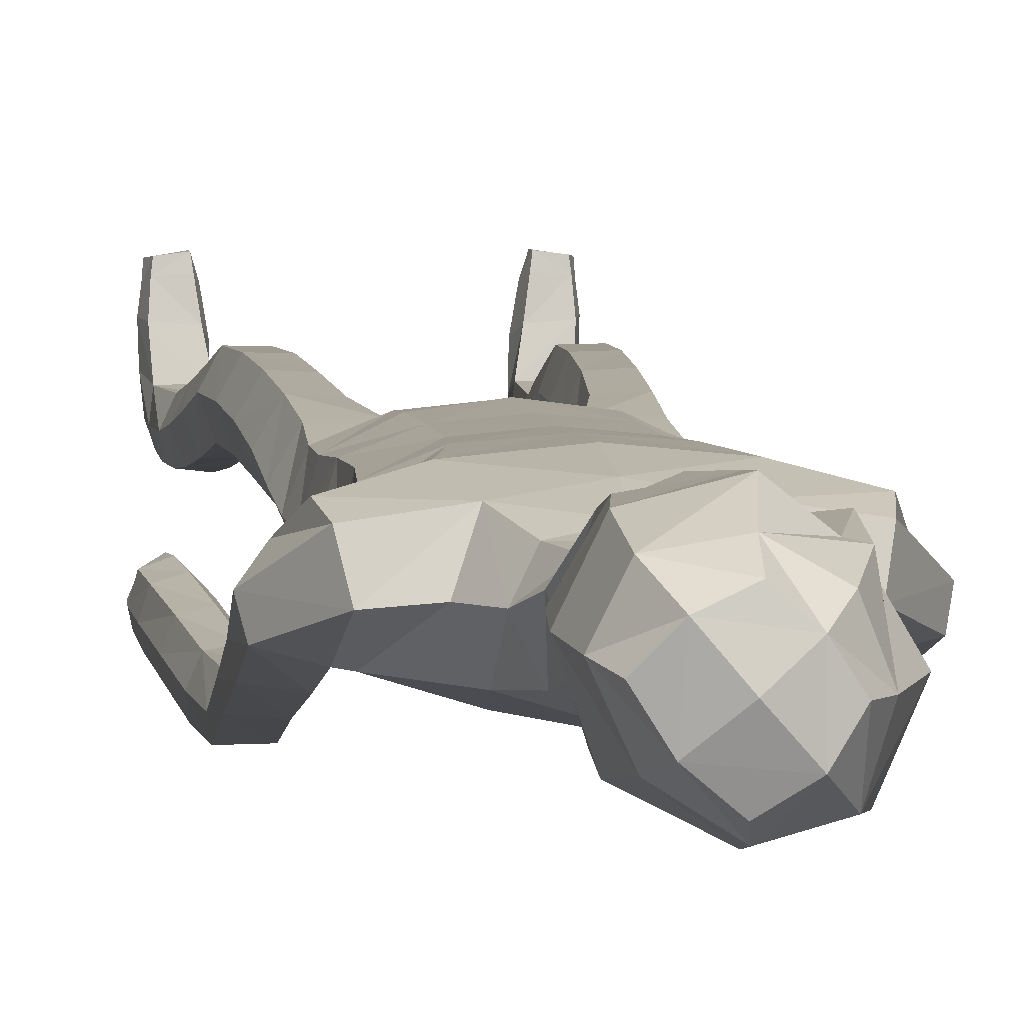
<metadata>
{"format":"obj","ext":"obj","renderer":"f3d","projection":"perspective","resolution":1024,"background":"white","views":[{"elev":4.1,"azim":173.0,"up":"+Z"}]}
</metadata>
<code>
o Group1
v 0.106 3.165 -0.1246
v 0.2323 0.01406 -0.04973
v 0.1988 0.01629 -0.008321
v 0.1934 0.07267 -0.01503
v 0.2209 0.06975 -0.06118
v 0.275 0.01077 -0.0391
v 0.2483 0.01115 -0.009222
v 0.2699 0.07007 -0.04984
v 0.23 0.04125 0.2287
v 0.2259 0.04609 0.1998
v 0.2158 0.007796 0.187
v 0.2292 0.008842 0.2294
v 0.2793 0.03927 0.2227
v 0.2827 0.04228 0.1965
v 0.2902 0.008109 0.2197
v 0.3792 1.08 -0.1469
v 0.3618 1.064 -0.1108
v 0.3228 1.08 -0.1497
v 0.3642 1.091 -0.1636
v 0.3817 1.137 -0.1496
v 0.3697 1.139 -0.1061
v 0.3757 1.136 -0.1785
v 0.2714 0.006594 0.1586
v 0.2818 0.07304 0.05199
v 0.2967 0.0103 0.06845
v 0.29 0.00965 0.004502
v 0.2881 0.07587 -0.002003
v 0.2871 0.05355 0.1362
v 0.2988 0.008505 0.1402
v 0.2825 0.1942 -0.001791
v 0.2596 0.1944 0.04824
v 0.2057 0.1875 0.0428
v 0.2017 0.07583 0.05514
v 0.2157 0.05641 0.1305
v 0.1861 0.1852 -0.009847
v 0.2013 0.01097 0.03334
v 0.2029 0.005637 0.1094
v 0.3338 1.082 -0.09158
v 0.307 1.085 -0.123
v 0.3277 1.139 -0.09104
v 0.2949 1.142 -0.1239
v 0.1092 3.334 -0.02294
v 0.1353 3.274 -0.008552
v 0.06049 3.359 0.03098
v 0.09567 3.292 0.0762
v 0.1115 1.436 0.08361
v 0.1397 1.278 0.09962
v 0.2115 1.281 0.1038
v 0.2052 1.444 0.08099
v 0.2091 1.565 0.06181
v 0.1155 1.55 0.09844
v 0.1018 1.415 -0.000364
v 0.1183 1.275 0.02768
v 0.1129 1.429 -0.07033
v 0.1126 1.552 -0.1101
v 0.2058 1.55 -0.08796
v 0.2054 1.425 -0.0622
v 0.1479 1.261 -0.03099
v 0.3133 1.129 -0.1674
v 0.2685 0.005582 0.02477
v 0.2931 0.008029 0.1851
v 0.1212 2.506 -0.1142
v 0.08169 2.625 -0.1031
v -0.003345 3.351 0.05976
v -0.006946 3.292 0.09333
v 0.1614 2.37 0.09653
v 0.2297 2.358 0.05528
v 0.2851 2.378 0.03283
v 0.2839 2.417 0.06537
v 0.1264 2.206 0.1018
v 0.2174 2.195 0.06465
v 0.1306 2.522 0.06668
v 0.2703 2.496 0.04477
v 0.3154 2.325 0.01809
v 0.3541 2.364 -0.02847
v 0.2531 2.528 -0.03475
v 0.1652 2.558 -0.02536
v 0.3414 2.384 -0.08046
v 0.3467 2.184 -0.09245
v 0.339 2.199 -0.135
v 0.2605 2.37 -0.1037
v 0.242 2.437 -0.1017
v 0.2634 2.198 -0.1468
v 0.3378 2.01 -0.1864
v 0.2669 2.008 -0.1911
v 0.2362 2.184 -0.09649
v 0.2256 2.348 -0.05036
v 0.2435 1.996 -0.1452
v 0.2658 1.819 -0.2371
v 0.2445 1.808 -0.194
v 0.2692 1.984 -0.1032
v 0.2628 2.17 -0.04619
v 0.2717 1.797 -0.1566
v 0.2539 1.612 -0.1866
v 0.2831 1.619 -0.1496
v 0.3192 1.798 -0.1614
v 0.3189 1.985 -0.1057
v 0.3298 1.621 -0.1568
v 0.3004 1.426 -0.1242
v 0.3463 1.428 -0.1346
v 0.3489 1.617 -0.2001
v 0.3396 1.809 -0.2035
v 0.3634 1.424 -0.1786
v 0.3625 1.245 -0.1148
v 0.3764 1.241 -0.1594
v 0.3577 1.422 -0.2134
v 0.3437 1.615 -0.236
v 0.3706 1.239 -0.1924
v 0.2984 1.232 -0.18
v 0.2858 1.415 -0.2041
v 0.2854 1.237 -0.1347
v 0.2692 1.419 -0.1589
v 0.3177 1.244 -0.1017
v 0.273 1.608 -0.2316
v 0.3351 1.821 -0.2379
v 0.3428 1.997 -0.149
v 0.3184 2.169 -0.04509
v 0.2654 2.316 0.01116
v 0.2801 2.377 -0.03908
v 0.2355 2.35 -0.03257
v 0.2066 2.395 -0.1114
v 0.2301 2.193 -0.02723
v 0.1908 2.199 -0.1133
v 0.2224 2.036 -0.01758
v 0.1841 2.034 -0.09739
v 0.2045 2.036 0.0681
v 0.206 1.865 0.06703
v 0.2312 1.866 -0.01656
v 0.1126 2.039 0.09828
v 0.1121 1.866 0.1021
v 0.1188 1.693 0.1043
v 0.2106 1.701 0.05982
v 0.2334 1.702 -0.02249
v 0.2385 1.563 -0.0154
v 0.1997 1.697 -0.09297
v 0.2442 1.433 0.01012
v 0.2479 1.273 0.03967
v 0.218 1.262 -0.02618
v 0.254 1.093 0.06251
v 0.2324 1.086 -0.002974
v 0.2199 1.097 0.1221
v 0.2288 0.9045 0.1336
v 0.2614 0.9043 0.07539
v 0.1545 1.095 0.1186
v 0.1653 0.9019 0.1319
v 0.131 1.09 0.05558
v 0.1419 0.8986 0.07092
v 0.1655 1.085 -0.001127
v 0.1761 0.8984 0.01332
v 0.2404 0.9015 0.01106
v 0.2475 0.7212 0.01437
v 0.1853 0.7182 0.01621
v 0.2692 0.7115 0.07582
v 0.2743 0.5197 0.04278
v 0.2528 0.5285 -0.01649
v 0.2382 0.7002 0.1328
v 0.245 0.5098 0.09893
v 0.176 0.6977 0.1315
v 0.185 0.5079 0.09726
v 0.1529 0.7066 0.07287
v 0.1631 0.5163 0.03998
v 0.1933 0.527 -0.01589
v 0.2013 0.3399 -0.0412
v 0.175 0.3303 0.01079
v 0.2566 0.3412 -0.03881
v 0.2626 0.1929 -0.05098
v 0.2113 0.1892 -0.05691
v 0.2774 0.334 0.01575
v 0.2513 0.3246 0.06873
v 0.1959 0.3217 0.06532
v 0.1118 1.699 -0.1254
v 0.108 1.866 -0.1305
v 0.1992 1.863 -0.09683
v 0.1019 2.037 -0.1348
v 0.1061 2.212 -0.1496
v 0.1078 2.379 -0.1462
v 0.08951 2.633 0.03725
v 0.1209 2.642 -0.02483
v 0.09755 2.727 -0.000511
v 0.06275 2.721 0.03141
v 0.06597 2.735 -0.08174
v 0.1023 2.856 -0.009407
v 0.06631 2.845 0.08217
v 0.1337 3.01 0.00734
v 0.1501 3.169 0.001971
v 0.1014 3.182 0.1061
v 0.0768 3.014 0.1067
v -0.02239 3.194 0.1378
v -0.03927 3.018 0.1266
v -0.01424 2.836 0.114
v 0.2642 0.004466 0.08631
v -0.09446 3.018 0.08923
v -0.09415 3.191 0.08103
v 0.06738 3.343 -0.09014
v 0.08951 3.28 -0.1092
v 0 1.43 0.08453
v 0 1.532 0.1088
v -2.6e-05 1.414 -0.02015
v -0 1.564 -0.1167
v -5e-05 1.462 -0.07943
v 0.000456 2.621 -0.143
v 1e-06 2.519 -0.1531
v -0.08957 3.295 0.04638
v -0.05348 3.357 0.01486
v 0.004624 3.372 -0.03565
v 0 2.212 0.1121
v 1e-06 2.374 0.1124
v 1e-06 2.516 0.08815
v -0 1.866 0.1127
v -0 2.042 0.1092
v -0 1.687 0.1197
v 0 1.868 -0.1401
v -0 1.705 -0.1325
v 0 2.039 -0.1456
v 0 2.22 -0.1593
v 1e-06 2.389 -0.1664
v -0.001141 2.637 0.05556
v 0.06929 2.863 -0.1041
v 0.01175 2.739 -0.126
v 0.09592 3.012 -0.1152
v 0.1068 3.165 -0.1237
v -0.1355 3.019 0.09305
v -0.1223 3.192 0.07449
v -0.0936 2.839 0.08441
v -0.008576 2.717 0.04263
v -0.2309 0.01413 -0.04965
v -0.1975 0.01674 -0.008137
v -0.1927 0.07313 -0.01488
v -0.22 0.06992 -0.0611
v -0.2735 0.01038 -0.03915
v -0.2469 0.01107 -0.009187
v -0.2691 0.06976 -0.04989
v -0.2297 0.04147 0.2288
v -0.2255 0.04634 0.1999
v -0.215 0.008149 0.1871
v -0.2285 0.009069 0.2295
v -0.2789 0.03895 0.2226
v -0.2823 0.0419 0.1964
v -0.2895 0.007669 0.2196
v -0.3795 1.079 -0.1224
v -0.3622 1.063 -0.08605
v -0.3231 1.078 -0.1254
v -0.3644 1.089 -0.1393
v -0.3813 1.136 -0.1259
v -0.369 1.138 -0.08252
v -0.3754 1.134 -0.1548
v -0.2705 0.00633 0.1585
v -0.2813 0.07261 0.05189
v -0.2955 0.009721 0.06833
v -0.2886 0.009114 0.004411
v -0.2874 0.07538 -0.002114
v -0.2867 0.0531 0.1361
v -0.2979 0.007935 0.1401
v -0.2825 0.1942 -0.001793
v -0.2596 0.1944 0.04824
v -0.2057 0.1875 0.0428
v -0.2012 0.07626 0.05528
v -0.2152 0.05674 0.1307
v -0.1862 0.1852 -0.009843
v -0.2001 0.01141 0.03352
v -0.2018 0.006095 0.1096
v -0.3338 1.08 -0.06726
v -0.3071 1.083 -0.09889
v -0.3269 1.138 -0.06767
v -0.2943 1.14 -0.1008
v 0.006625 3.334 -0.141
v -0.00399 3.274 -0.1689
v -0.05356 3.359 -0.1003
v -0.09345 3.292 -0.1415
v -0.1115 1.436 0.08361
v -0.1397 1.278 0.09962
v -0.2115 1.281 0.1038
v -0.2052 1.444 0.08099
v -0.2091 1.565 0.06181
v -0.1155 1.55 0.09844
v -0.1018 1.415 -0.000364
v -0.1183 1.275 0.02768
v -0.1129 1.429 -0.07033
v -0.1126 1.552 -0.1101
v -0.2058 1.55 -0.08796
v -0.2054 1.425 -0.0622
v -0.1479 1.261 -0.03099
v -0.313 1.126 -0.1439
v -0.2672 0.005289 0.02475
v -0.2923 0.007541 0.185
v -0.1212 2.506 -0.1142
v -0.08169 2.625 -0.1031
v -0.091 3.351 -0.04115
v -0.1248 3.292 -0.04232
v -0.1614 2.37 0.09653
v -0.2297 2.358 0.05526
v -0.285 2.378 0.03288
v -0.2838 2.417 0.06541
v -0.1264 2.206 0.1018
v -0.2174 2.195 0.06465
v -0.1306 2.522 0.06668
v -0.2702 2.496 0.04476
v -0.3135 2.325 0.02065
v -0.3528 2.363 -0.02643
v -0.2531 2.528 -0.03481
v -0.1652 2.558 -0.02536
v -0.3404 2.382 -0.07883
v -0.3434 2.181 -0.08704
v -0.336 2.196 -0.1299
v -0.2595 2.368 -0.1022
v -0.242 2.437 -0.1018
v -0.2604 2.196 -0.142
v -0.3326 2.006 -0.1777
v -0.2618 2.005 -0.1826
v -0.2329 2.183 -0.09146
v -0.2243 2.348 -0.04864
v -0.2381 1.994 -0.1366
v -0.2585 1.815 -0.2251
v -0.2369 1.805 -0.1818
v -0.2635 1.983 -0.09428
v -0.2591 2.169 -0.04081
v -0.2639 1.794 -0.1442
v -0.2476 1.608 -0.1711
v -0.2765 1.616 -0.1341
v -0.3114 1.795 -0.1487
v -0.3132 1.983 -0.09665
v -0.3233 1.619 -0.1412
v -0.2962 1.424 -0.1055
v -0.3421 1.426 -0.1158
v -0.3426 1.615 -0.1843
v -0.3321 1.805 -0.191
v -0.3594 1.422 -0.1596
v -0.3605 1.244 -0.09293
v -0.3747 1.239 -0.1374
v -0.3539 1.419 -0.1944
v -0.3376 1.612 -0.2202
v -0.369 1.237 -0.1704
v -0.2969 1.229 -0.1583
v -0.2821 1.411 -0.1854
v -0.2836 1.235 -0.1131
v -0.2653 1.416 -0.1403
v -0.3157 1.243 -0.08009
v -0.267 1.604 -0.216
v -0.3279 1.816 -0.2257
v -0.3374 1.994 -0.14
v -0.3147 2.168 -0.0395
v -0.2634 2.316 0.01368
v -0.28 2.377 -0.03907
v -0.2355 2.35 -0.0326
v -0.2066 2.395 -0.1114
v -0.2301 2.193 -0.02724
v -0.1908 2.199 -0.1133
v -0.2224 2.036 -0.01758
v -0.1841 2.034 -0.09739
v -0.2045 2.036 0.0681
v -0.206 1.865 0.06703
v -0.2312 1.866 -0.01656
v -0.1126 2.039 0.09828
v -0.1121 1.866 0.1021
v -0.1188 1.693 0.1043
v -0.2106 1.701 0.05982
v -0.2334 1.702 -0.02249
v -0.2385 1.563 -0.0154
v -0.1997 1.697 -0.09297
v -0.2442 1.433 0.01012
v -0.2479 1.273 0.03968
v -0.218 1.262 -0.02618
v -0.254 1.093 0.06251
v -0.2324 1.086 -0.002974
v -0.2199 1.097 0.1221
v -0.2288 0.9045 0.1336
v -0.2614 0.9043 0.0754
v -0.1545 1.095 0.1186
v -0.1653 0.9019 0.1319
v -0.131 1.09 0.05558
v -0.1419 0.8986 0.07092
v -0.1655 1.085 -0.001127
v -0.1761 0.8984 0.01332
v -0.2404 0.9015 0.01106
v -0.2475 0.7212 0.01437
v -0.1853 0.7182 0.01621
v -0.2692 0.7115 0.07582
v -0.2743 0.5197 0.04278
v -0.2528 0.5285 -0.01649
v -0.2382 0.7002 0.1328
v -0.245 0.5098 0.09893
v -0.1759 0.6977 0.1315
v -0.185 0.5079 0.09726
v -0.1529 0.7066 0.07287
v -0.1631 0.5163 0.03998
v -0.1933 0.527 -0.01589
v -0.2013 0.3399 -0.0412
v -0.175 0.3303 0.01079
v -0.2566 0.3412 -0.03881
v -0.2626 0.1929 -0.05099
v -0.2113 0.1892 -0.05691
v -0.2774 0.334 0.01575
v -0.2513 0.3246 0.06873
v -0.1959 0.3217 0.06532
v -0.1118 1.699 -0.1254
v -0.108 1.866 -0.1305
v -0.1992 1.863 -0.09683
v -0.1019 2.037 -0.1348
v -0.1061 2.212 -0.1496
v -0.1078 2.379 -0.1462
v -0.09006 2.633 0.03672
v -0.1213 2.642 -0.02632
v -0.1038 2.727 -0.02304
v -0.07589 2.721 0.01741
v -0.05833 2.735 -0.09184
v -0.02439 2.856 -0.1323
v -0.1188 2.846 -0.08531
v -0.02008 3.01 -0.1697
v -0.0124 3.169 -0.1851
v -0.1223 3.182 -0.1514
v -0.1264 3.015 -0.1273
v -0.171 3.194 -0.03331
v -0.1619 3.018 -0.01282
v -0.1415 2.836 0.00303
v -0.263 0.004249 0.0863
v -0.1292 3.018 0.05069
v -0.1248 3.191 0.04569
v -0.1198 3.007 0.08263
f 2 3 4
f 2 6 3
f 2 5 6
f 9 10 11
f 9 13 14
f 9 12 15
f 16 17 19
f 16 20 17
f 16 19 22
f 12 11 23
f 24 25 27
f 24 28 29
f 24 27 30
f 24 31 32
f 24 33 28
f 33 32 4
f 33 4 3
f 33 36 34
f 38 39 17
f 38 40 41
f 38 17 40
f 42 43 194
f 42 44 43
f 46 47 48
f 46 49 50
f 46 52 47
f 46 51 196
f 46 196 198
f 54 55 57
f 54 200 199
f 54 52 200
f 54 58 53
f 19 18 22
f 7 60 3
f 7 6 60
f 61 14 13
f 61 29 14
f 61 15 23
f 62 202 201
f 39 41 18
f 64 204 65
f 64 44 204
f 64 65 45
f 66 67 68
f 66 70 67
f 66 207 206
f 66 72 208
f 66 69 72
f 73 69 74
f 73 76 72
f 73 75 76
f 78 75 79
f 78 81 76
f 78 80 83
f 83 80 85
f 83 86 81
f 83 85 88
f 88 85 90
f 88 91 86
f 88 90 93
f 93 90 95
f 93 96 91
f 93 95 98
f 98 95 100
f 98 101 102
f 98 100 103
f 103 100 105
f 103 106 107
f 103 105 106
f 108 105 20
f 108 109 106
f 108 22 59
f 109 111 112
f 109 59 111
f 111 113 112
f 111 41 40
f 113 104 99
f 113 40 21
f 112 94 114
f 112 99 94
f 114 107 110
f 114 89 115
f 114 94 89
f 115 102 101
f 115 84 102
f 115 89 84
f 116 97 102
f 116 79 117
f 116 84 80
f 117 92 97
f 117 74 92
f 117 79 75
f 118 87 92
f 118 68 87
f 118 74 68
f 119 82 87
f 119 120 82
f 119 68 67
f 120 122 121
f 120 67 71
f 122 124 123
f 122 71 126
f 126 127 124
f 126 129 127
f 126 71 129
f 129 210 130
f 129 70 210
f 209 211 130
f 211 197 131
f 131 132 130
f 131 51 132
f 132 133 127
f 132 50 133
f 134 56 133
f 134 136 56
f 134 50 49
f 136 137 57
f 136 49 48
f 137 139 138
f 137 48 139
f 141 142 143
f 141 144 142
f 141 48 47
f 144 146 145
f 144 47 53
f 146 148 149
f 146 53 148
f 148 140 150
f 148 58 140
f 150 151 152
f 150 143 153
f 150 140 143
f 153 154 155
f 153 156 154
f 153 143 156
f 156 158 157
f 156 142 145
f 158 160 161
f 158 145 147
f 160 152 161
f 160 147 149
f 162 163 164
f 162 155 165
f 162 152 155
f 165 166 167
f 165 168 166
f 165 155 168
f 168 169 30
f 168 154 169
f 169 170 32
f 169 157 170
f 170 164 35
f 170 159 161
f 166 8 167
f 166 30 8
f 167 35 164
f 167 5 35
f 138 58 54
f 135 171 172
f 135 56 171
f 135 173 128
f 171 213 212
f 171 55 213
f 212 214 172
f 214 215 174
f 215 216 175
f 175 123 125
f 175 176 121
f 174 125 173
f 173 125 128
f 104 21 20
f 72 177 217
f 72 77 178
f 178 179 180
f 178 63 179
f 178 77 62
f 181 182 183
f 181 219 182
f 181 63 201
f 218 220 184
f 220 1 184
f 1 195 185
f 185 186 184
f 185 43 45
f 186 188 189
f 186 45 188
f 188 193 192
f 188 65 193
f 222 418 192
f 224 225 180
f 225 217 177
f 190 183 189
f 190 180 179
f 187 183 182
f 205 44 194
f 216 202 62
f 62 82 176
f 62 77 82
f 60 191 37
f 60 26 191
f 191 23 11
f 191 25 23
f 37 11 10
f 34 10 14
f 26 6 8
f 193 223 222
f 224 190 189
f 226 229 228
f 226 227 230
f 226 230 229
f 233 236 235
f 233 234 238
f 233 237 239
f 240 243 241
f 240 241 244
f 240 244 246
f 236 239 247
f 248 251 249
f 248 249 253
f 248 255 254
f 248 257 256
f 248 252 257
f 257 228 256
f 257 260 227
f 257 258 260
f 262 241 263
f 262 263 265
f 262 264 241
f 266 194 267
f 266 267 268
f 270 273 272
f 270 275 274
f 270 271 276
f 270 196 275
f 270 276 198
f 278 281 279
f 278 279 199
f 278 200 276
f 278 276 277
f 243 246 242
f 231 227 284
f 231 284 230
f 285 239 237
f 285 238 253
f 285 253 247
f 286 287 201
f 263 242 265
f 288 289 204
f 288 204 268
f 288 268 269
f 290 293 292
f 290 291 294
f 290 294 206
f 290 207 208
f 290 296 293
f 297 299 298
f 297 296 300
f 297 300 299
f 302 304 303
f 302 300 305
f 302 305 307
f 307 309 304
f 307 305 310
f 307 310 312
f 312 314 309
f 312 310 315
f 312 315 317
f 317 319 314
f 317 315 320
f 317 320 322
f 322 324 319
f 322 320 326
f 322 325 327
f 327 329 324
f 327 325 331
f 327 330 329
f 332 246 244
f 332 330 333
f 332 333 283
f 333 334 336
f 333 335 283
f 335 336 337
f 335 337 264
f 337 323 328
f 337 328 245
f 336 334 338
f 336 318 323
f 338 334 331
f 338 331 339
f 338 313 318
f 339 331 325
f 339 326 308
f 339 308 313
f 340 326 321
f 340 321 341
f 340 303 304
f 341 321 316
f 341 316 298
f 341 298 299
f 342 316 311
f 342 311 292
f 342 292 298
f 343 311 306
f 343 306 344
f 343 344 291
f 344 345 346
f 344 346 295
f 346 347 348
f 346 348 350
f 350 348 351
f 350 351 353
f 350 353 295
f 353 354 210
f 353 210 294
f 209 354 211
f 211 355 197
f 355 354 356
f 355 356 275
f 356 351 357
f 356 357 274
f 358 357 280
f 358 280 360
f 358 360 273
f 360 281 361
f 360 361 272
f 361 362 363
f 361 363 272
f 365 363 367
f 365 366 368
f 365 368 271
f 368 369 370
f 368 370 277
f 370 371 373
f 370 372 277
f 372 373 374
f 372 364 282
f 374 373 376
f 374 375 377
f 374 367 364
f 377 375 379
f 377 378 380
f 377 380 367
f 380 381 382
f 380 382 369
f 382 383 385
f 382 384 371
f 384 385 376
f 384 376 373
f 386 385 388
f 386 387 389
f 386 379 376
f 389 387 391
f 389 390 392
f 389 392 379
f 392 254 393
f 392 393 378
f 393 255 256
f 393 394 381
f 394 256 259
f 394 388 385
f 390 391 232
f 390 232 254
f 391 387 388
f 391 259 229
f 362 281 278
f 359 397 396
f 359 395 280
f 359 357 352
f 395 396 212
f 395 213 279
f 212 396 214
f 214 398 215
f 215 399 216
f 399 398 349
f 399 347 345
f 398 396 397
f 397 352 349
f 328 329 244
f 296 208 217
f 296 401 402
f 402 401 403
f 402 403 287
f 402 287 286
f 405 403 406
f 405 406 218
f 405 219 287
f 218 406 220
f 220 408 221
f 221 409 195
f 409 408 410
f 409 410 269
f 410 411 413
f 410 412 269
f 412 413 416
f 412 417 289
f 222 416 418
f 224 414 225
f 225 404 217
f 414 413 411
f 414 407 404
f 411 408 407
f 205 194 268
f 216 400 286
f 286 400 306
f 286 306 301
f 284 260 261
f 284 415 250
f 415 261 235
f 415 247 249
f 261 258 234
f 258 252 238
f 250 251 232
f 417 416 222
f 224 418 414
f 5 2 4
f 6 7 3
f 5 8 6
f 12 9 11
f 10 9 14
f 13 9 15
f 17 18 19
f 20 21 17
f 20 16 22
f 15 12 23
f 25 26 27
f 25 24 29
f 31 24 30
f 33 24 32
f 33 34 28
f 32 35 4
f 36 33 3
f 36 37 34
f 39 18 17
f 39 38 41
f 17 21 40
f 43 195 194
f 44 45 43
f 49 46 48
f 51 46 50
f 52 53 47
f 51 197 196
f 52 46 198
f 55 56 57
f 55 54 199
f 52 198 200
f 52 54 53
f 18 59 22
f 60 36 3
f 6 26 60
f 15 61 13
f 29 28 14
f 29 61 23
f 63 62 201
f 41 59 18
f 204 203 65
f 44 205 204
f 44 64 45
f 69 66 68
f 70 71 67
f 70 66 206
f 207 66 208
f 69 73 72
f 75 73 74
f 76 77 72
f 75 78 76
f 80 78 79
f 81 82 76
f 81 78 83
f 80 84 85
f 86 87 81
f 86 83 88
f 85 89 90
f 91 92 86
f 91 88 93
f 90 94 95
f 96 97 91
f 96 93 98
f 95 99 100
f 96 98 102
f 101 98 103
f 100 104 105
f 101 103 107
f 105 108 106
f 22 108 20
f 109 110 106
f 109 108 59
f 110 109 112
f 59 41 111
f 113 99 112
f 113 111 40
f 104 100 99
f 104 113 21
f 110 112 114
f 99 95 94
f 107 106 110
f 107 114 115
f 94 90 89
f 107 115 101
f 84 116 102
f 89 85 84
f 97 96 102
f 97 116 117
f 79 116 80
f 92 91 97
f 74 118 92
f 74 117 75
f 87 86 92
f 68 119 87
f 74 69 68
f 82 81 87
f 120 121 82
f 120 119 67
f 122 123 121
f 122 120 71
f 124 125 123
f 124 122 126
f 127 128 124
f 129 130 127
f 71 70 129
f 210 209 130
f 70 206 210
f 211 131 130
f 197 51 131
f 132 127 130
f 51 50 132
f 133 128 127
f 50 134 133
f 56 135 133
f 136 57 56
f 136 134 49
f 137 138 57
f 137 136 48
f 139 140 138
f 48 141 139
f 139 141 143
f 144 145 142
f 144 141 47
f 146 147 145
f 146 144 53
f 147 146 149
f 53 58 148
f 149 148 150
f 58 138 140
f 149 150 152
f 151 150 153
f 140 139 143
f 151 153 155
f 156 157 154
f 143 142 156
f 158 159 157
f 158 156 145
f 159 158 161
f 160 158 147
f 152 162 161
f 152 160 149
f 161 162 164
f 163 162 165
f 152 151 155
f 163 165 167
f 168 30 166
f 155 154 168
f 169 31 30
f 154 157 169
f 31 169 32
f 157 159 170
f 32 170 35
f 164 170 161
f 8 5 167
f 30 27 8
f 163 167 164
f 5 4 35
f 57 138 54
f 173 135 172
f 56 55 171
f 133 135 128
f 172 171 212
f 55 199 213
f 214 174 172
f 215 175 174
f 216 176 175
f 174 175 125
f 123 175 121
f 172 174 173
f 125 124 128
f 105 104 20
f 208 72 217
f 177 72 178
f 177 178 180
f 63 181 179
f 63 178 62
f 179 181 183
f 219 218 182
f 219 181 201
f 182 218 184
f 1 185 184
f 195 43 185
f 186 187 184
f 186 185 45
f 187 186 189
f 45 65 188
f 189 188 192
f 65 203 223
f 193 65 223
f 190 224 180
f 180 225 177
f 183 187 189
f 183 190 179
f 184 187 182
f 44 42 194
f 176 216 62
f 82 121 176
f 77 76 82
f 36 60 37
f 26 25 191
f 37 191 11
f 25 29 23
f 34 37 10
f 28 34 14
f 27 26 8
f 192 193 222
f 418 224 192
f 224 189 192
f 227 226 228
f 227 231 230
f 230 232 229
f 234 233 235
f 237 233 238
f 236 233 239
f 243 242 241
f 241 245 244
f 243 240 246
f 235 236 247
f 251 250 249
f 252 248 253
f 251 248 254
f 255 248 256
f 252 258 257
f 228 259 256
f 228 257 227
f 258 261 260
f 241 242 263
f 264 262 265
f 264 245 241
f 194 195 267
f 267 269 268
f 271 270 272
f 273 270 274
f 271 277 276
f 196 197 275
f 196 270 198
f 281 280 279
f 200 278 199
f 200 198 276
f 282 278 277
f 246 283 242
f 227 260 284
f 284 250 230
f 238 285 237
f 238 252 253
f 239 285 247
f 202 286 201
f 242 283 265
f 289 203 204
f 204 205 268
f 289 288 269
f 291 290 292
f 291 295 294
f 207 290 206
f 296 290 208
f 296 297 293
f 293 297 298
f 296 301 300
f 300 302 299
f 299 302 303
f 300 306 305
f 304 302 307
f 309 308 304
f 305 311 310
f 309 307 312
f 314 313 309
f 310 316 315
f 314 312 317
f 319 318 314
f 315 321 320
f 319 317 322
f 324 323 319
f 325 322 326
f 324 322 327
f 329 328 324
f 330 327 331
f 330 332 329
f 329 332 244
f 330 334 333
f 246 332 283
f 335 333 336
f 335 265 283
f 336 323 337
f 265 335 264
f 323 324 328
f 264 337 245
f 318 336 338
f 318 319 323
f 334 330 331
f 313 338 339
f 313 314 318
f 326 339 325
f 326 340 308
f 308 309 313
f 326 320 321
f 303 340 341
f 308 340 304
f 321 315 316
f 316 342 298
f 303 341 299
f 316 310 311
f 311 343 292
f 292 293 298
f 311 305 306
f 306 345 344
f 292 343 291
f 345 347 346
f 291 344 295
f 347 349 348
f 295 346 350
f 348 352 351
f 351 354 353
f 353 294 295
f 354 209 210
f 210 206 294
f 354 355 211
f 355 275 197
f 354 351 356
f 356 274 275
f 351 352 357
f 357 358 274
f 357 359 280
f 280 281 360
f 274 358 273
f 281 362 361
f 273 360 272
f 362 364 363
f 363 365 272
f 366 365 367
f 366 369 368
f 272 365 271
f 369 371 370
f 271 368 277
f 372 370 373
f 372 282 277
f 364 372 374
f 364 362 282
f 375 374 376
f 367 374 377
f 367 363 364
f 378 377 379
f 378 381 380
f 380 366 367
f 381 383 382
f 366 380 369
f 384 382 385
f 369 382 371
f 385 386 376
f 371 384 373
f 387 386 388
f 379 386 389
f 379 375 376
f 390 389 391
f 390 254 392
f 392 378 379
f 254 255 393
f 393 381 378
f 394 393 256
f 394 383 381
f 388 394 259
f 383 394 385
f 391 229 232
f 232 251 254
f 259 391 388
f 259 228 229
f 282 362 278
f 395 359 396
f 395 279 280
f 397 359 352
f 213 395 212
f 213 199 279
f 396 398 214
f 398 399 215
f 399 400 216
f 347 399 349
f 400 399 345
f 349 398 397
f 352 348 349
f 245 328 244
f 401 296 217
f 301 296 402
f 401 404 403
f 403 405 287
f 301 402 286
f 403 407 406
f 219 405 218
f 219 201 287
f 406 408 220
f 408 409 221
f 409 267 195
f 408 411 410
f 267 409 269
f 412 410 413
f 412 289 269
f 417 412 416
f 417 223 289
f 223 203 289
f 414 404 225
f 404 401 217
f 407 414 411
f 407 403 404
f 408 406 407
f 194 266 268
f 202 216 286
f 400 345 306
f 306 300 301
f 415 284 261
f 415 249 250
f 247 415 235
f 247 253 249
f 235 261 234
f 234 258 238
f 230 250 232
f 223 417 222
f 418 416 414
f 416 413 414

</code>
